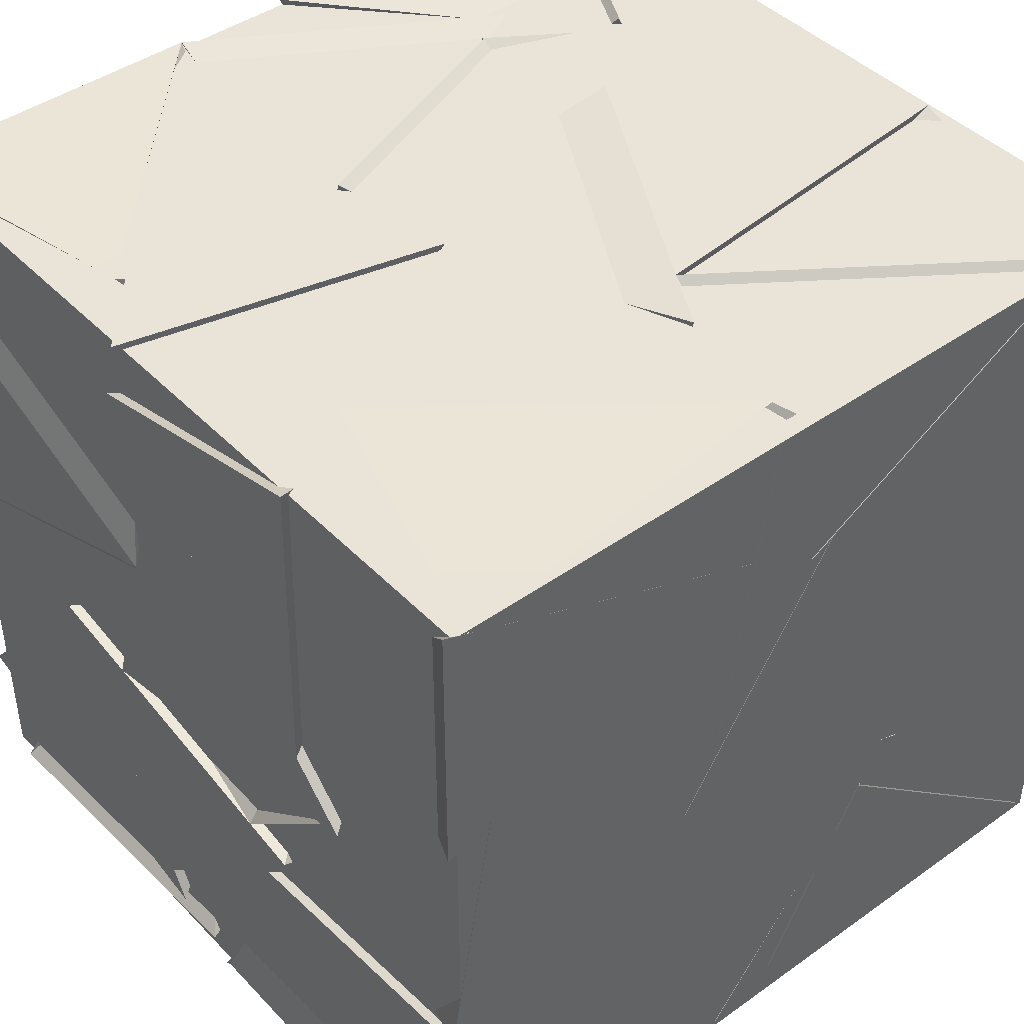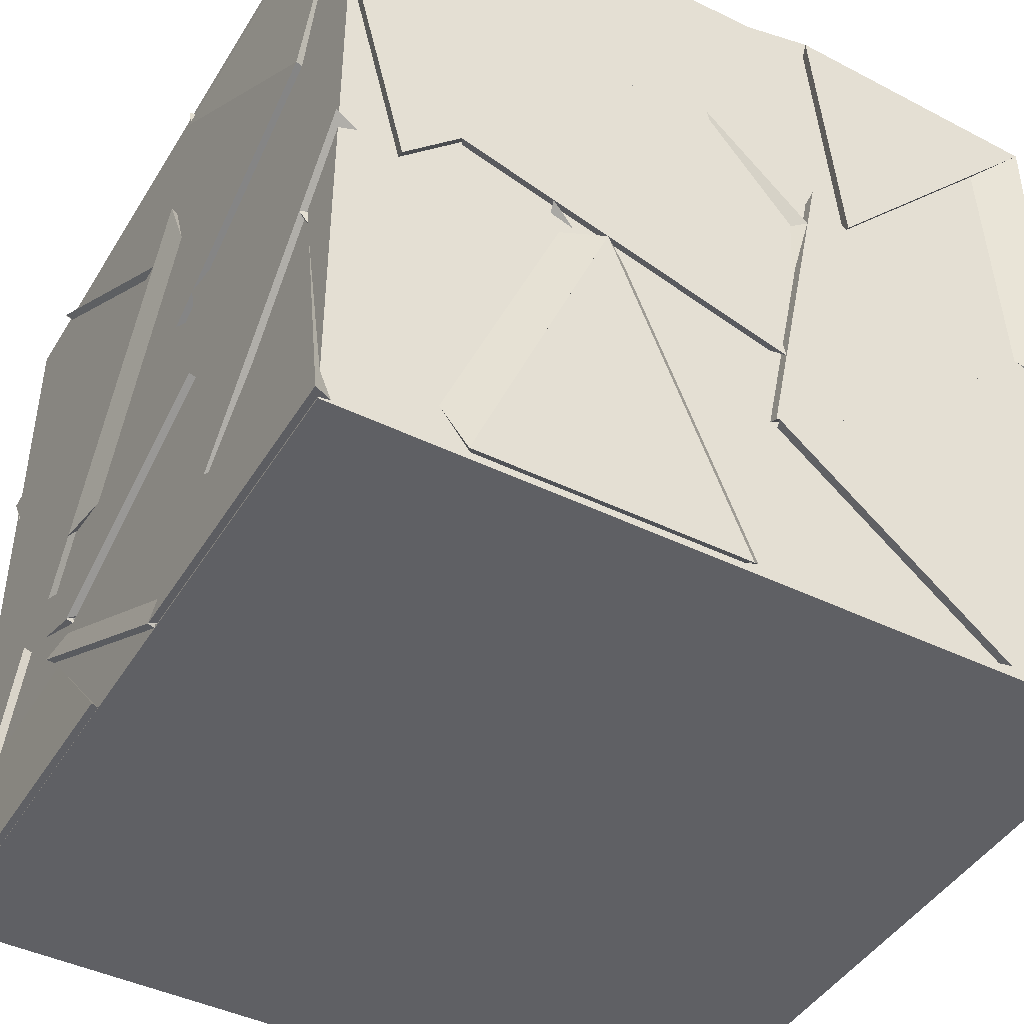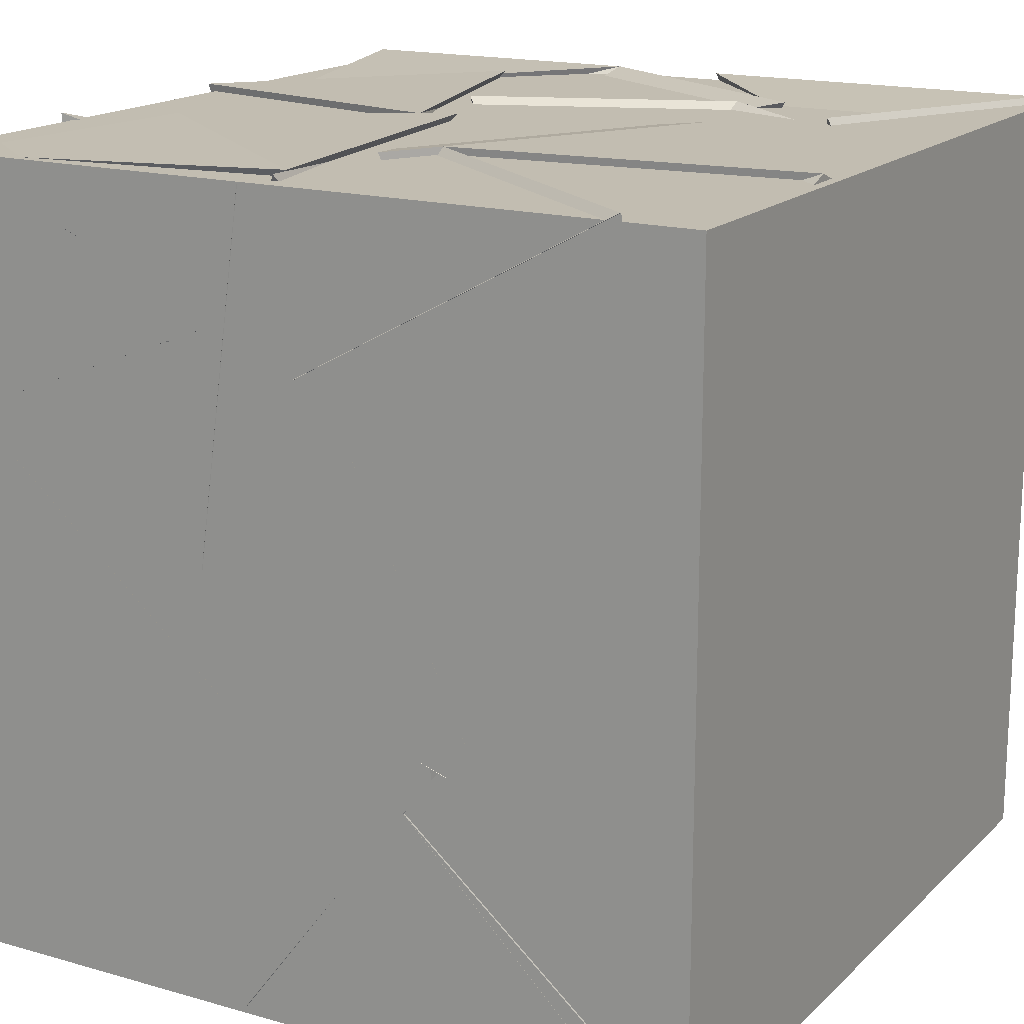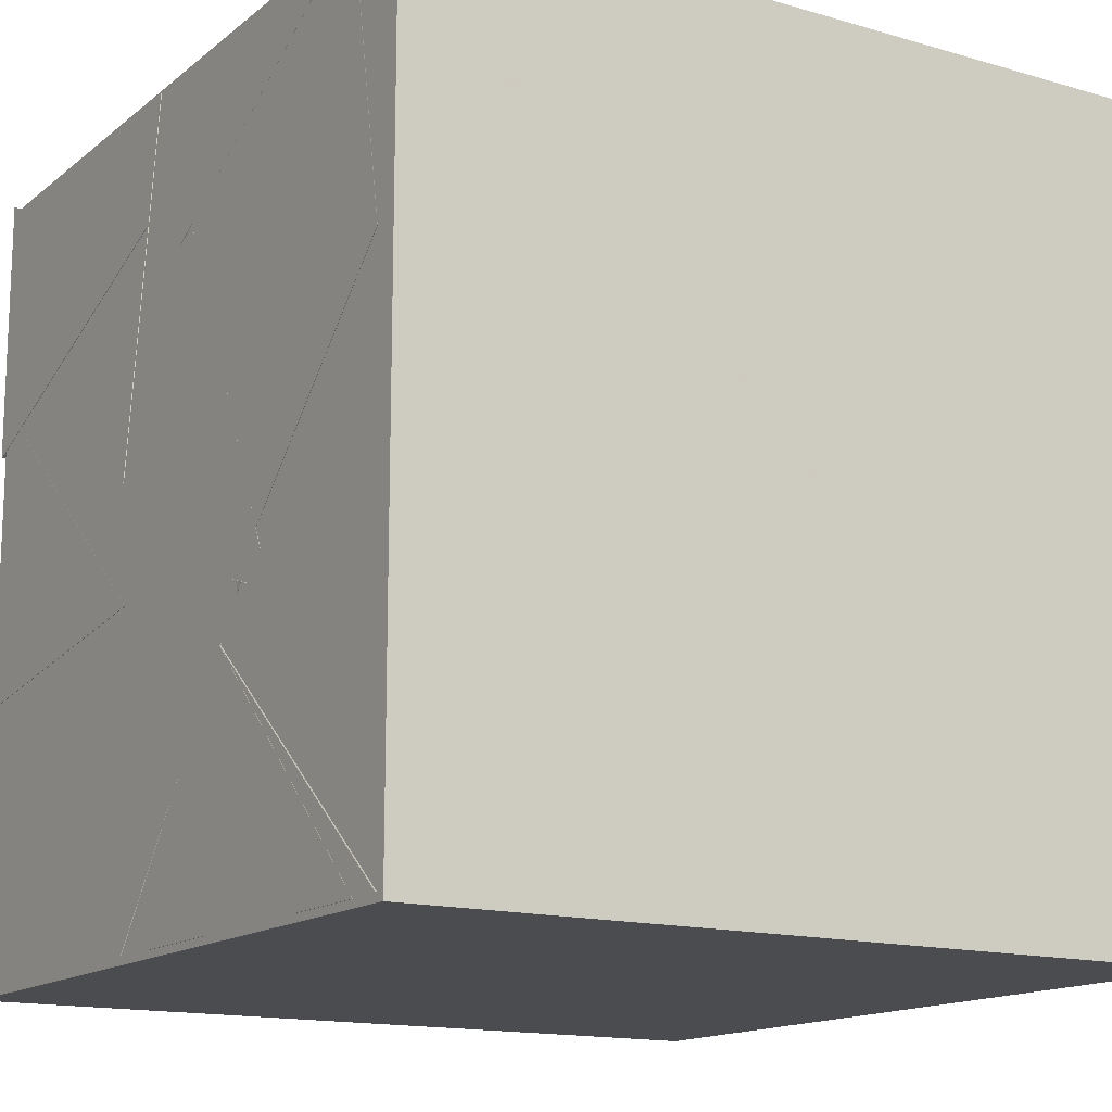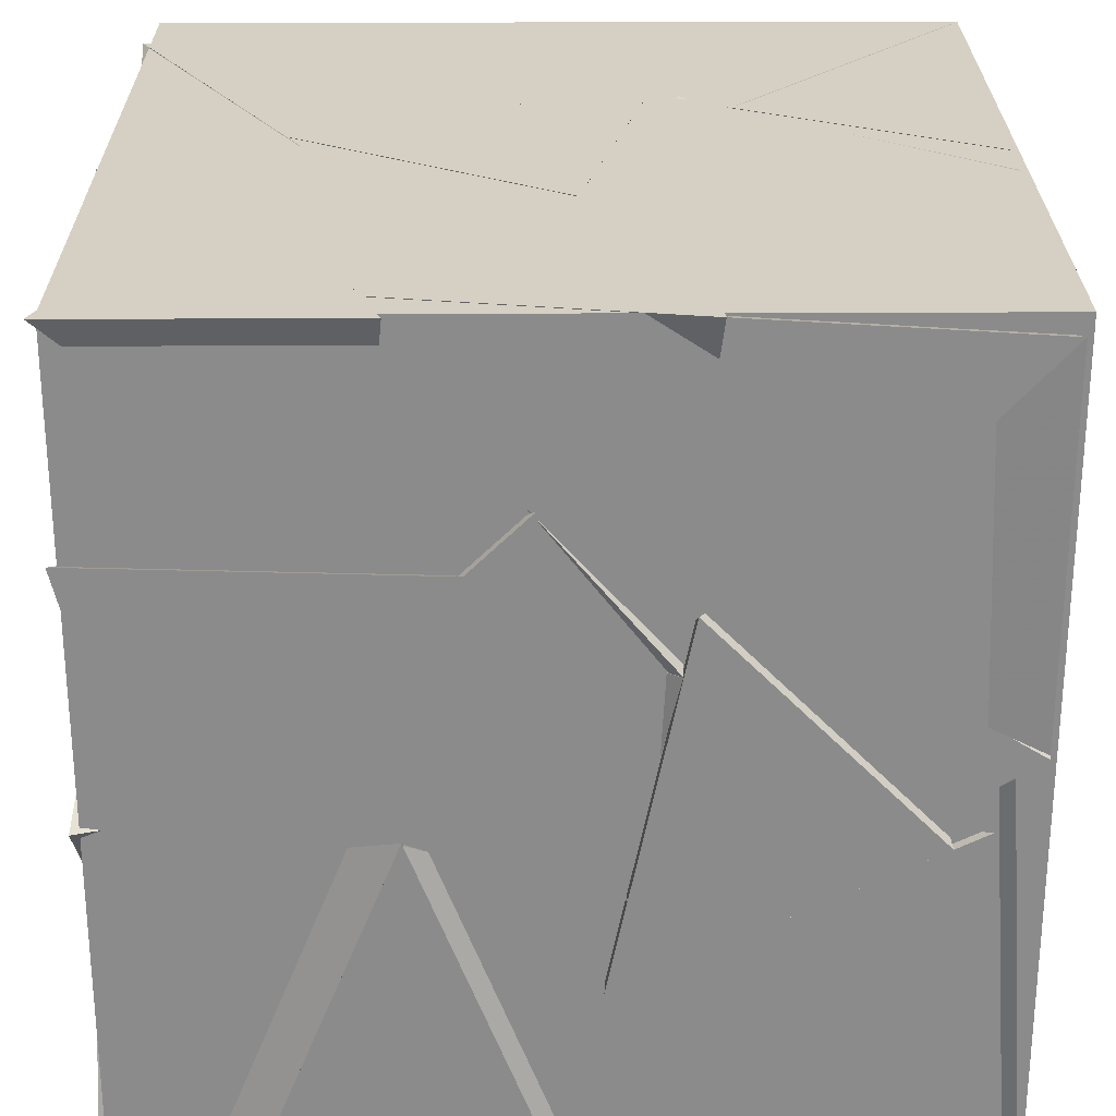
<metadata>
{"format":"obj","ext":"obj","renderer":"f3d","projection":"perspective","resolution":1024,"background":"white","views":[{"elev":43.5,"azim":-40.0,"up":"+Y"},{"elev":-44.1,"azim":-119.6,"up":"+Z"},{"elev":16.9,"azim":29.9,"up":"+Y"},{"elev":-14.8,"azim":58.0,"up":"+Y"},{"elev":26.2,"azim":-90.4,"up":"+Z"}]}
</metadata>
<code>
v 20.4 20.12 19.6
v 20.46 21.23 19.34
v 20.4 20.63 18.76
v 19.54 20.73 19.34
v 20.51 18.75 19.11
v 20.16 19.65 18.75
v 19.54 19.08 19.52
v 19.61 18.75 18.75
v 21.25 19.98 20
v 21.25 18.84 19.89
v 21.13 19.53 20.7
v 20.41 19.52 19.92
v 20.63 20.71 20.29
v 19.92 21.05 21.11
v 20.46 20.05 21.21
v 20.05 20.13 20.46
v 19.94 19.07 19.59
v 20.58 18.78 20.42
v 19.94 19.48 20.54
v 20.63 19.77 20.17
v 19.76 19.73 21.25
v 18.9 20.47 21.25
v 18.75 19.6 21.25
v 18.98 19.68 20.42
v 21.25 19.55 19.24
v 21.25 18.75 18.75
v 21.25 18.75 19.89
v 20.47 18.75 19.06
v 20.89 19.74 19.72
v 20.45 20.67 20.21
v 21.25 20.1 20.39
v 20.32 19.81 20.7
v 20.1 19.2 19.64
v 20.48 19.68 18.76
v 19.35 19.6 18.88
v 20.21 20.04 19.46
v 18.75 21.25 20.6
v 19.6 20.92 20.25
v 18.75 21.05 19.78
v 18.75 20.23 20.57
v 19 21.05 19.43
v 19.31 20.19 18.75
v 19.73 21.25 18.75
v 19.64 20.42 19.52
v 18.88 19.55 20.4
v 18.76 18.75 20.06
v 19.53 18.75 20.89
v 18.75 18.75 21.2
v 20.36 20.7 20.34
v 20.93 20.17 19.52
v 20.5 19.82 20.38
v 19.98 19.99 19.58
v 20.52 18.75 19.11
v 21.09 19.37 19.22
v 20.38 19.52 19.92
v 21.25 18.78 19.89
v 20.18 19.68 18.75
v 19.67 19.28 19.48
v 19.12 19.67 18.75
v 19.88 19.49 20.32
v 20.36 20.15 20.5
v 19.51 19.97 21.23
v 20.53 19.63 21.25
v 20.6 18.75 20.42
v 20.38 19.5 21.24
v 19.85 19.45 20.59
v 18.79 20.84 19.98
v 19.72 20.27 19.64
v 19.36 20.49 20.55
v 19.76 21.23 20.04
v 19.15 19.27 19.45
v 19.93 19.29 20.28
v 19.91 18.75 19.62
v 20.02 19.86 19.36
v 19.73 19.54 20.9
v 19.65 18.8 20.03
v 19.43 18.8 21.15
v 18.98 19.58 20.45
v 19.07 20.47 19.8
v 19.44 21.25 19.05
v 19.72 21.25 20.06
v 18.75 21.25 19.83
v 19.63 18.75 19.59
v 19.32 19.45 19.22
v 18.75 18.84 19.99
v 18.75 18.75 18.86
v 20.52 20.47 19.37
v 21.15 20.02 19.7
v 21.23 21.16 19.65
v 20.38 20.67 20.23
v 18.75 19.99 18.75
v 19.64 20.36 19.34
v 19.2 19.5 19.26
v 18.75 20.4 19.8
v 21.12 19.8 19.72
v 21.25 20.16 20.47
v 20.47 20.63 20.17
v 21.25 20.93 19.63
v 20.12 20.74 21.25
v 20.61 20.56 20.45
v 21.2 20.37 21.25
v 21.05 21.25 21.25
v 21.25 21.25 18.75
v 21.25 20.52 19.63
v 20.85 21.25 19.52
v 20.44 20.44 18.83
v 20.6 21.25 19.28
v 19.62 21.04 19.61
v 20.03 20.41 18.75
v 20.52 18.75 19.11
v 21.25 18.8 19.91
v 20.42 18.75 20.25
v 20.38 19.53 19.93
v 20.38 19.49 21.25
v 20.61 18.75 20.41
v 21.25 19.53 20.95
v 21.25 18.75 21.25
v 19.26 19.73 19.13
v 20.6 18.75 20.42
v 20.38 19.49 21.25
v 21.18 19.35 20.79
v 20.63 19.77 20.17
v 19.82 21.25 20
v 19.96 21.25 21.13
v 19.07 21.25 20.42
v 19.35 20.47 20.56
v 19.72 20.09 21.25
v 19.88 21.22 21.25
v 20.09 20.43 20.46
v 19.25 20.52 20.61
v 19.84 20.23 19.61
v 19.41 21.17 19.13
v 21.25 20.61 21.05
v 20.48 20.65 20.21
v 20.37 19.9 20.9
v 20.08 20.14 19.73
v 19.6 19.82 18.75
v 19.67 20.71 19.25
v 20.4 20.63 18.76
v 18.75 20.05 20.75
v 18.75 20.87 19.95
v 18.75 19.82 19.63
v 19.4 20.47 20.31
v 18.75 19.86 19.35
v 18.75 19.17 18.75
v 18.75 18.88 19.83
v 19.52 19.54 19.44
v 20.28 20.51 18.75
v 20.48 19.67 18.75
v 19.58 19.62 18.86
v 20.11 20.17 19.71
v 19.83 19.57 20.5
v 20.6 18.75 20.42
v 19.55 18.75 20.44
v 19.8 18.85 19.62
v 20.49 19.65 18.75
v 20.62 20.29 19.69
v 20.28 20.51 18.75
v 21.25 20.14 18.75
v 20.47 19.88 20.35
v 19.91 20.12 19.5
v 20.37 20.71 20.36
v 19.61 19.89 20.57
v 20.37 20.68 20.31
v 20.52 20.14 19.6
v 19.75 20.45 19.51
v 20.46 21.24 19.34
v 18.75 20.41 21.25
v 19.07 20.5 20.45
v 18.75 21.25 21.25
v 19.81 20.83 21.25
v 21.02 20.19 19.5
v 20.4 19.8 20.37
v 20.72 19.41 19.53
v 19.9 20.01 19.49
v 20.38 20.68 20.32
v 19.71 20.44 19.43
v 20.46 21.25 19.33
v 19.66 21.25 19.65
v 19.77 19.89 19.03
v 19.74 19.32 20.01
v 18.96 19.64 19.5
v 19.81 20.3 19.88
v 20.36 19.56 19.93
v 21.25 18.84 19.89
v 20.42 18.75 20.25
v 21.16 20.29 21.12
v 20.38 19.49 21.25
v 21.25 19.34 20.75
v 20.39 19.76 20.46
v 19.68 19.7 18.75
v 18.99 20.61 18.75
v 18.89 19.5 19.01
v 19.72 20.12 19.48
v 18.95 21.25 19.61
v 19.55 20.33 19.31
v 18.75 20.4 19.81
v 18.75 20.83 18.75
v 19.86 20.2 19.56
v 19.84 21.11 19.82
v 20.37 20.69 20.31
v 19.35 20.37 20.51
v 20.27 20.28 19.32
v 21.06 19.67 19.37
v 20.48 19.66 18.75
v 20.07 19.24 19.73
v 19.69 19.06 20.34
v 19.72 19.68 21.04
v 19.7 19.77 19.91
v 18.79 19.67 20.43
v 19.75 19.36 20.29
v 20.58 19.51 19.53
v 20.39 19.84 20.55
v 19.8 20.11 19.61
v 18.75 19.65 20.46
v 18.75 19.88 19.34
v 19.54 19.81 19.8
v 18.75 18.98 19.78
v 21.25 20.59 19.54
v 19.94 19.14 19.65
v 20.2 19.58 18.75
v 20.99 19.57 19.48
v 20.51 18.75 19.12
v 21.09 19.37 19.22
v 20.38 19.52 19.92
v 21.25 19.92 20
v 21.25 18.78 19.89
v 19.62 19.94 21.25
v 19.99 20.25 20.47
v 20.6 19.7 21.25
v 20.12 20.74 21.25
v 20.21 20.53 20.28
v 19.53 19.75 20.07
v 19.26 20.5 20.63
v 19.7 20.03 21.17
v 19.37 20.5 20.59
v 19.78 21.18 20.09
v 19.97 21.25 21.21
v 20.2 20.43 20.45
v 19.62 19.69 20.83
v 18.75 19.68 20.29
v 19.31 20.3 20.22
v 18.81 20.43 21.15
v 21.25 19.46 19.45
v 21.25 20.58 19.52
v 20.4 20.03 19.49
v 20.38 19.49 21.25
v 19.83 19.47 20.6
v 19.82 18.75 21.25
v 20.6 18.75 20.42
v 19.69 19.36 20.98
v 18.75 19.53 20.36
v 19.78 18.76 21.2
v 19.74 19.57 20.4
v 20.5 19.64 21.25
v 19.7 19.89 21.2
v 21.25 19.11 18.75
v 20.46 18.75 19.07
v 20.2 19.56 18.75
v 21.04 19.62 19.52
v 20.38 19.49 21.25
v 21.14 18.75 21.25
v 20 18.75 21.25
v 20.61 18.75 20.41
v 18.94 21.22 19.57
v 19.25 20.36 18.89
v 18.75 21.25 18.75
v 21.03 19.6 19.47
v 20.29 19.53 18.75
v 20.35 19.53 19.88
v 19.7 18.75 19.37
v 20.42 18.75 20.25
v 20.52 18.75 19.11
v 21.25 21.25 18.75
v 20.11 21.25 18.75
v 20.82 21.21 19.51
v 20.48 20.44 18.75
v 19.55 20.33 19.31
v 18.75 20.4 19.81
v 18.95 19.61 20.49
v 19.62 18.86 19.96
v 19.52 18.75 20.89
v 18.75 18.75 20.05
v 19.84 19.78 19.99
v 18.87 19.88 19.4
v 19.39 20.48 20.22
v 18.75 19.69 20.29
v 20.21 20.47 20.52
v 19.67 21.14 19.76
v 20.58 21.25 19.77
v 20.02 21.25 20.76
v 20.58 19.76 21.25
v 20.12 20.74 21.25
v 20.61 20.56 20.45
v 21.25 21.25 20.46
v 18.82 20.44 21.14
v 19.09 20.48 20.35
v 19.63 20.76 21.25
v 19.59 19.66 20.97
v 19.73 19.14 20.28
v 21.13 20.27 21.1
v 21.25 19.98 20
v 21.25 19.45 20.8
v 20.37 19.75 20.44
v 20.68 21.25 19.58
v 20.12 21.25 20.58
v 20.61 20.58 20.46
v 20.37 20.69 20.3
v 21.22 21.18 19.73
v 20.55 20.43 19.2
v 20.46 21.25 19.33
v 21.25 20.96 21.25
v 20.42 20.94 20.52
v 19.55 18.75 20.44
v 19.83 19.58 20.5
v 20.6 18.75 20.42
v 21.25 19.55 20.65
v 20.47 18.8 20.28
v 21.25 18.75 21.03
v 19.79 18.75 19.5
v 18.99 19.55 19.62
v 19.82 19.34 20.22
v 18.88 18.75 19.98
v 18.83 21.22 21.25
v 19.7 20.33 19.3
v 19.75 20.16 20.23
v 18.75 20.57 19.86
v 19.07 19.75 19.41
v 21.04 21.25 21.25
v 20.05 20.7 21.25
v 20.62 20.56 20.45
v 18.78 18.73 18.75
v 18.78 18.73 21.25
v 18.78 21.23 21.25
v 18.78 21.23 18.75
v 21.28 18.73 18.75
v 21.28 21.23 18.75
v 21.28 21.23 21.25
v 21.28 18.73 21.25
f 1 2 3
f 1 4 2
f 1 3 4
f 2 4 3
f 5 6 7
f 5 8 6
f 5 7 8
f 6 8 7
f 9 10 11
f 9 12 10
f 9 11 12
f 10 12 11
f 13 14 15
f 13 16 14
f 13 15 16
f 14 16 15
f 17 18 19
f 17 20 18
f 17 19 20
f 18 20 19
f 21 22 23
f 21 24 22
f 21 23 24
f 22 24 23
f 25 26 27
f 25 28 26
f 25 27 28
f 26 28 27
f 29 30 31
f 29 32 30
f 29 31 32
f 30 32 31
f 33 34 35
f 33 36 34
f 33 35 36
f 34 36 35
f 37 38 39
f 37 40 38
f 37 39 40
f 38 40 39
f 41 42 43
f 41 44 42
f 41 43 44
f 42 44 43
f 45 46 47
f 45 48 46
f 45 47 48
f 46 48 47
f 49 50 51
f 49 52 50
f 49 51 52
f 50 52 51
f 53 54 55
f 53 56 54
f 53 55 56
f 54 56 55
f 57 8 58
f 57 59 8
f 57 58 59
f 8 59 58
f 60 61 62
f 60 63 61
f 60 62 63
f 61 63 62
f 64 65 20
f 64 66 65
f 64 20 66
f 65 66 20
f 67 68 69
f 67 70 68
f 67 69 70
f 68 70 69
f 71 72 73
f 71 74 72
f 71 73 74
f 72 74 73
f 75 76 77
f 75 78 76
f 75 77 78
f 76 78 77
f 79 80 81
f 79 82 80
f 79 81 82
f 80 82 81
f 83 84 85
f 83 86 84
f 83 85 86
f 84 86 85
f 87 88 89
f 87 90 88
f 87 89 90
f 88 90 89
f 91 92 93
f 91 94 92
f 91 93 94
f 92 94 93
f 95 96 97
f 95 98 96
f 95 97 98
f 96 98 97
f 99 100 101
f 99 102 100
f 99 101 102
f 100 102 101
f 103 104 105
f 103 106 104
f 103 105 106
f 104 106 105
f 107 108 43
f 107 109 108
f 107 43 109
f 108 109 43
f 110 111 112
f 110 113 111
f 110 112 113
f 111 113 112
f 114 115 116
f 114 117 115
f 114 116 117
f 115 117 116
f 8 83 86
f 8 118 83
f 8 86 118
f 83 118 86
f 119 120 121
f 119 122 120
f 119 121 122
f 120 122 121
f 123 124 125
f 123 126 124
f 123 125 126
f 124 126 125
f 127 128 129
f 127 130 128
f 127 129 130
f 128 130 129
f 131 79 132
f 131 81 79
f 131 132 81
f 79 81 132
f 133 31 134
f 133 135 31
f 133 134 135
f 31 135 134
f 136 137 138
f 136 139 137
f 136 138 139
f 137 139 138
f 140 141 142
f 140 143 141
f 140 142 143
f 141 143 142
f 144 145 146
f 144 147 145
f 144 146 147
f 145 147 146
f 148 149 150
f 148 151 149
f 148 150 151
f 149 151 150
f 152 153 154
f 152 155 153
f 152 154 155
f 153 155 154
f 156 157 158
f 156 159 157
f 156 158 159
f 157 159 158
f 160 161 162
f 160 163 161
f 160 162 163
f 161 163 162
f 164 165 166
f 164 167 165
f 164 166 167
f 165 167 166
f 168 169 170
f 168 171 169
f 168 170 171
f 169 171 170
f 172 173 174
f 172 175 173
f 172 174 175
f 173 175 174
f 176 177 178
f 176 179 177
f 176 178 179
f 177 179 178
f 180 181 182
f 180 183 181
f 180 182 183
f 181 183 182
f 184 185 186
f 184 11 185
f 184 186 11
f 185 11 186
f 187 188 189
f 187 190 188
f 187 189 190
f 188 190 189
f 191 192 193
f 191 194 192
f 191 193 194
f 192 194 193
f 195 196 197
f 195 198 196
f 195 197 198
f 196 198 197
f 199 200 201
f 199 202 200
f 199 201 202
f 200 202 201
f 203 204 205
f 203 206 204
f 203 205 206
f 204 206 205
f 207 208 209
f 207 210 208
f 207 209 210
f 208 210 209
f 211 212 213
f 211 214 212
f 211 213 214
f 212 214 213
f 215 216 217
f 215 218 216
f 215 217 218
f 216 218 217
f 106 103 219
f 106 159 103
f 106 219 159
f 103 159 219
f 220 221 222
f 220 223 221
f 220 222 223
f 221 223 222
f 224 225 226
f 224 227 225
f 224 226 227
f 225 227 226
f 228 229 230
f 228 231 229
f 228 230 231
f 229 231 230
f 232 233 234
f 232 235 233
f 232 234 235
f 233 235 234
f 236 237 238
f 236 239 237
f 236 238 239
f 237 239 238
f 240 241 242
f 240 243 241
f 240 242 243
f 241 243 242
f 244 159 245
f 244 246 159
f 244 245 246
f 159 246 245
f 247 248 249
f 247 250 248
f 247 249 250
f 248 250 249
f 48 251 23
f 48 252 251
f 48 23 252
f 251 252 23
f 253 254 255
f 253 256 254
f 253 255 256
f 254 256 255
f 257 258 259
f 257 260 258
f 257 259 260
f 258 260 259
f 261 262 263
f 261 264 262
f 261 263 264
f 262 264 263
f 265 43 266
f 265 267 43
f 265 266 267
f 43 267 266
f 268 159 257
f 268 269 159
f 268 257 269
f 159 269 257
f 270 271 272
f 270 273 271
f 270 272 273
f 271 273 272
f 274 275 276
f 274 277 275
f 274 276 277
f 275 277 276
f 278 279 198
f 278 91 279
f 278 198 91
f 279 91 198
f 280 281 282
f 280 283 281
f 280 282 283
f 281 283 282
f 284 285 286
f 284 287 285
f 284 286 287
f 285 287 286
f 288 289 290
f 288 291 289
f 288 290 291
f 289 291 290
f 292 293 294
f 292 101 293
f 292 294 101
f 293 101 294
f 295 97 98
f 295 96 97
f 295 98 96
f 97 96 98
f 296 297 298
f 296 299 297
f 296 298 299
f 297 299 298
f 215 300 218
f 215 217 300
f 215 218 217
f 300 217 218
f 301 302 303
f 301 304 302
f 301 303 304
f 302 304 303
f 305 306 307
f 305 295 306
f 305 307 295
f 306 295 307
f 308 309 310
f 308 311 309
f 308 310 311
f 309 311 310
f 96 312 313
f 96 295 312
f 96 313 295
f 312 295 313
f 314 249 315
f 314 316 249
f 314 315 316
f 249 316 315
f 317 318 27
f 317 319 318
f 317 27 319
f 318 319 27
f 320 321 322
f 320 323 321
f 320 322 323
f 321 323 322
f 124 125 324
f 124 126 125
f 124 324 126
f 125 126 324
f 325 326 327
f 325 328 326
f 325 327 328
f 326 328 327
f 329 306 330
f 329 331 306
f 329 330 331
f 306 331 330
f 332 333 334 335
f 336 337 338 339
f 332 336 339 333
f 335 334 338 337
f 332 335 337 336
f 333 339 338 334

</code>
